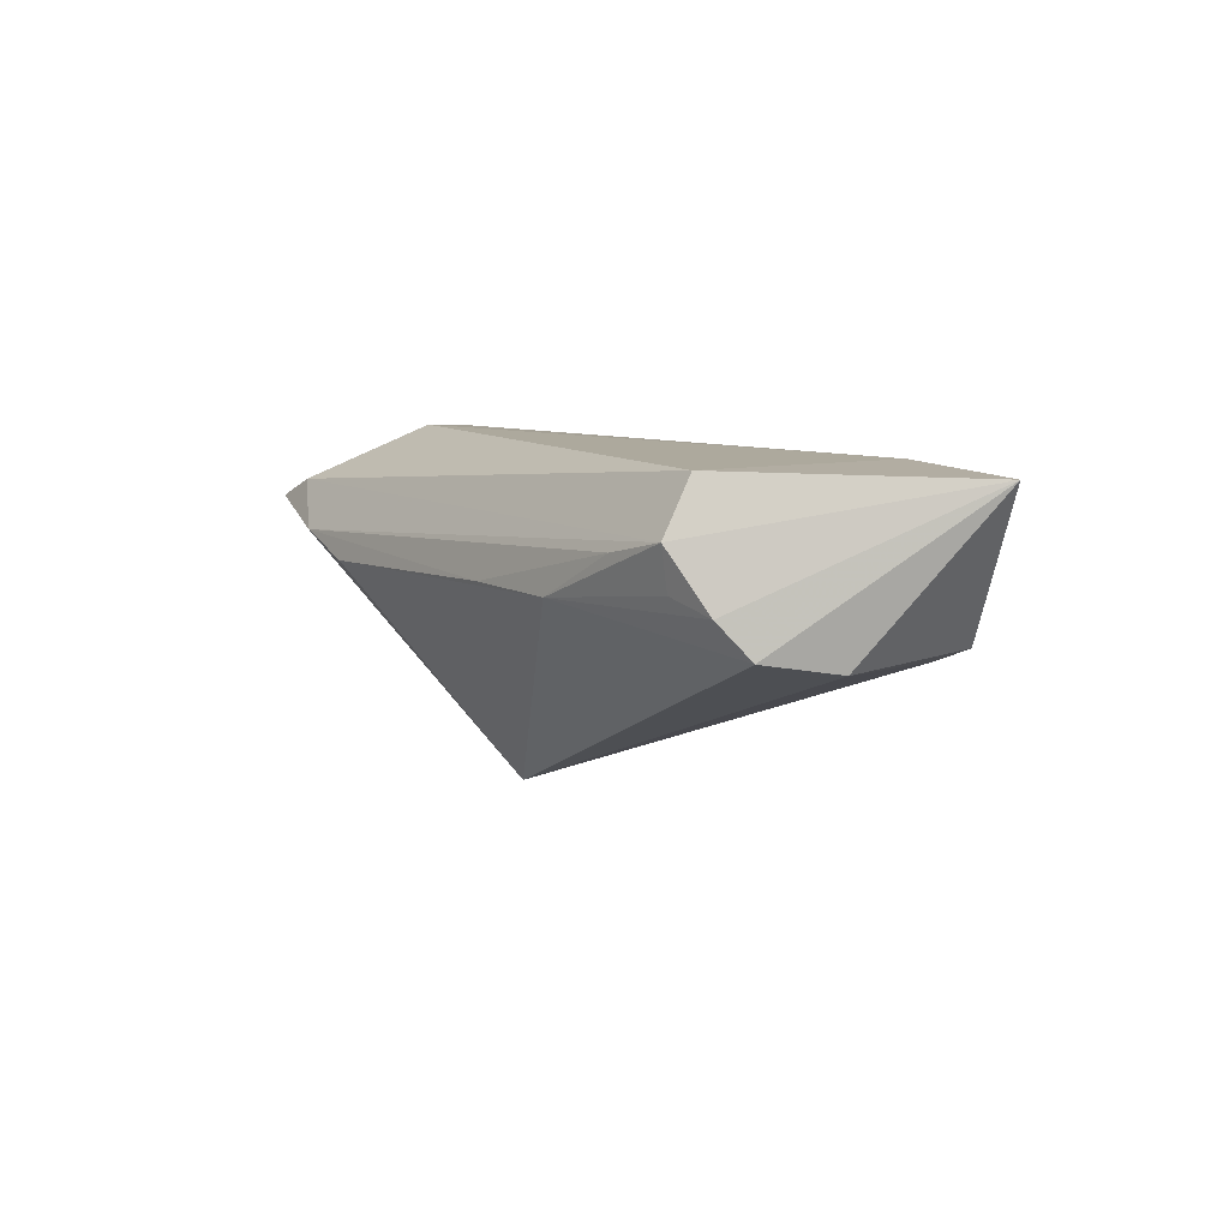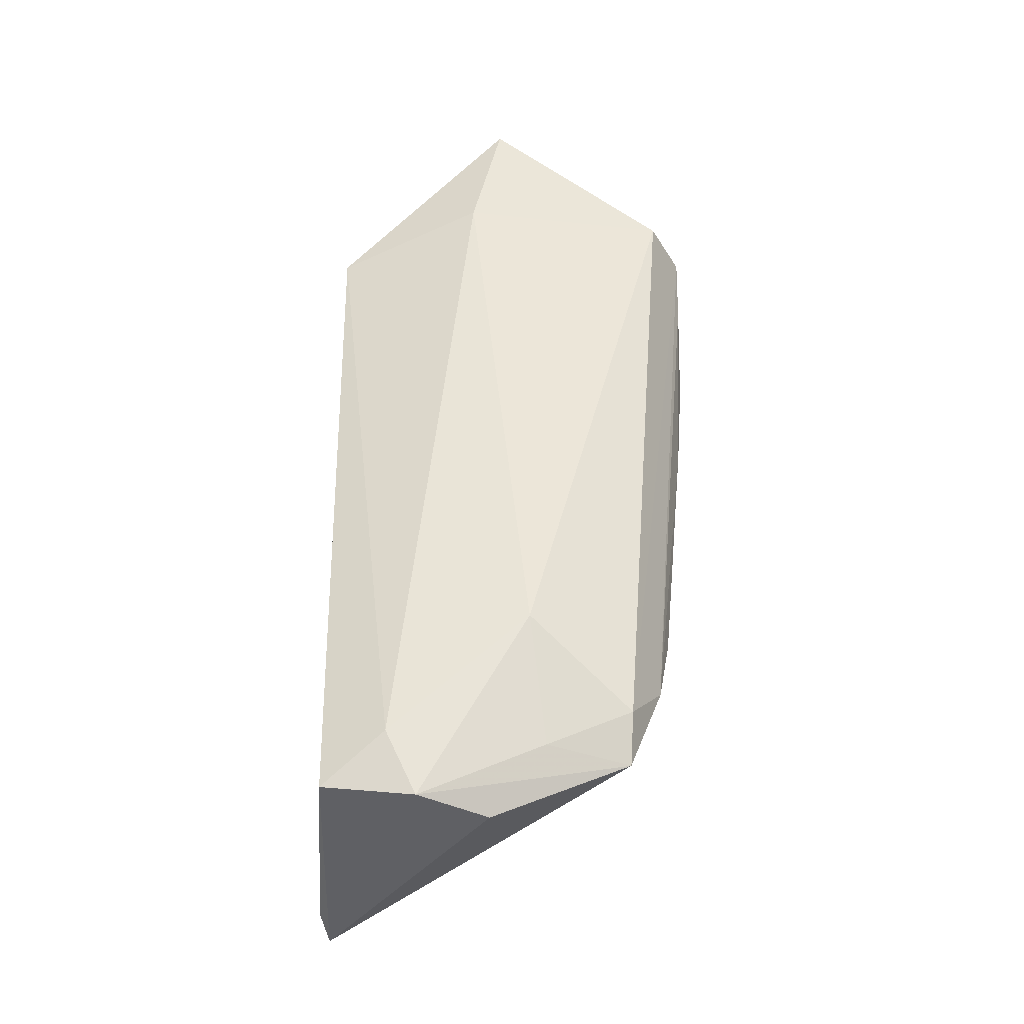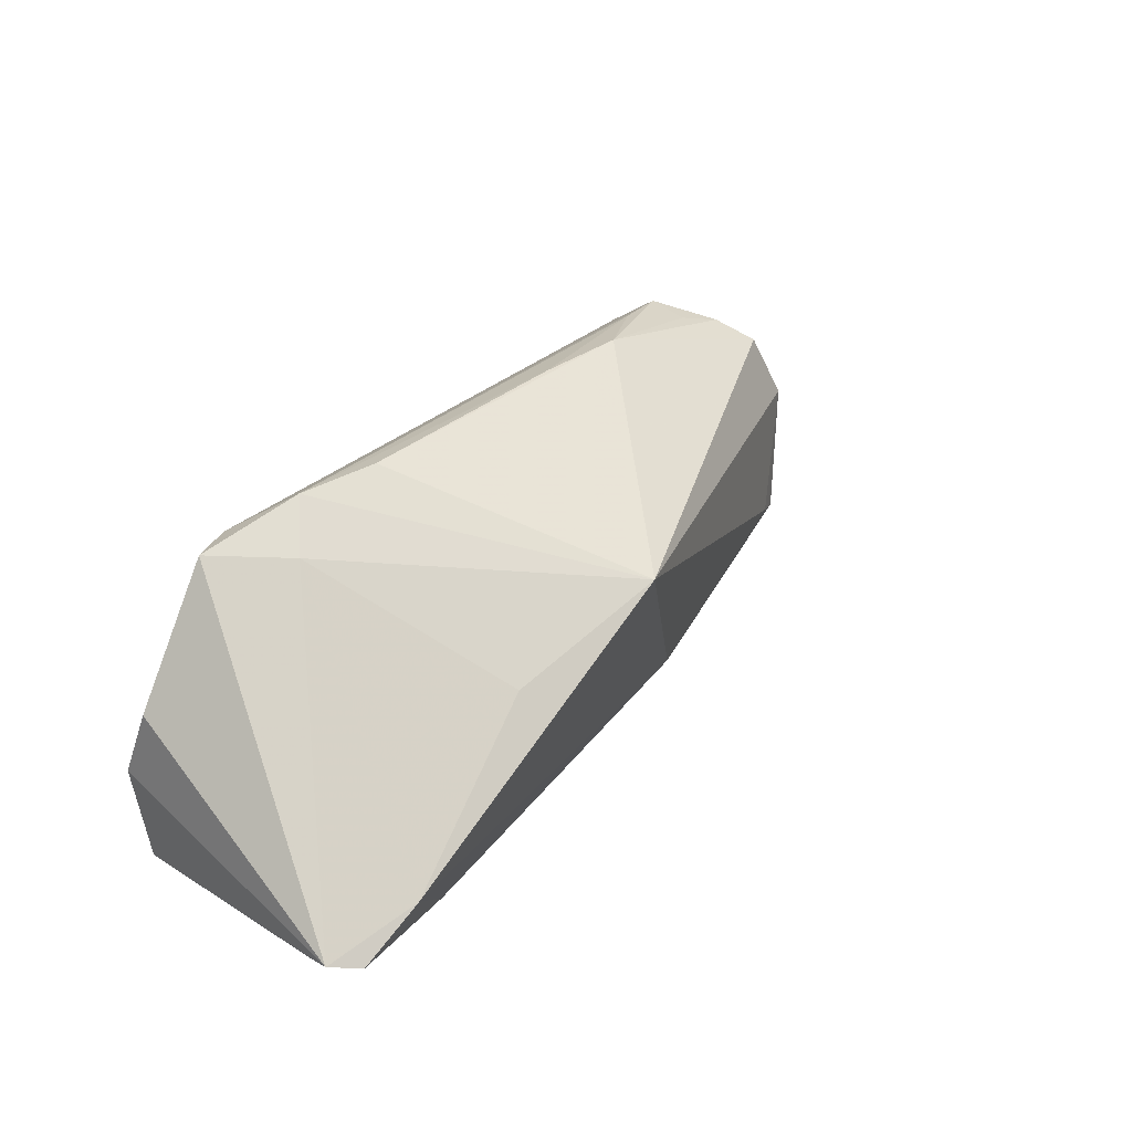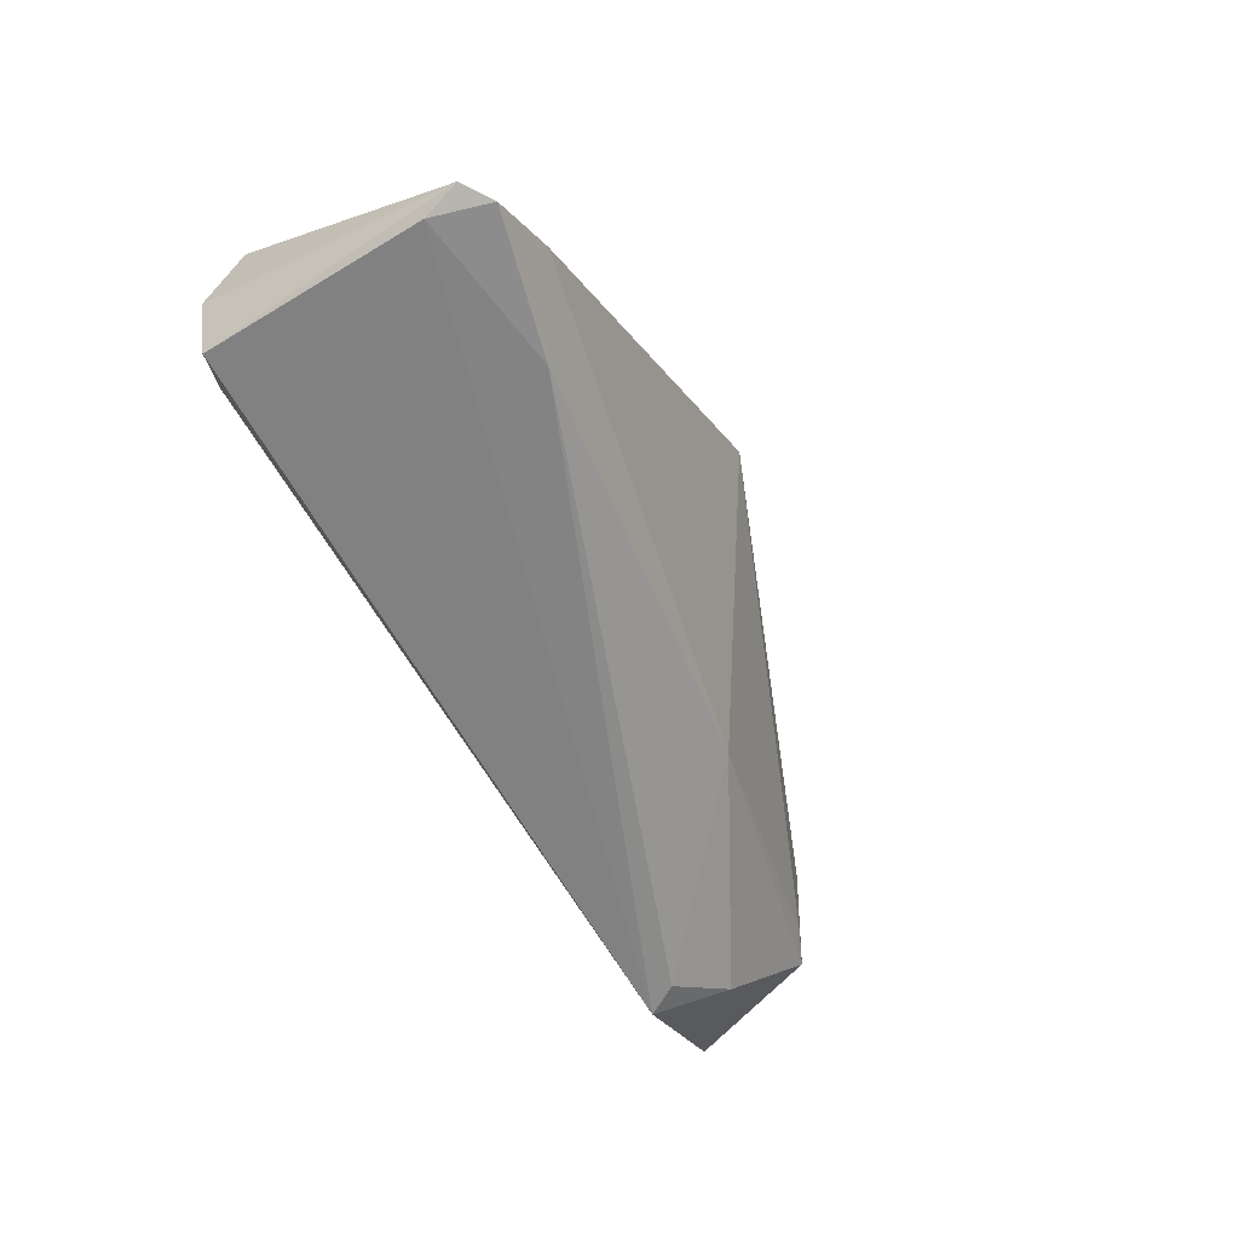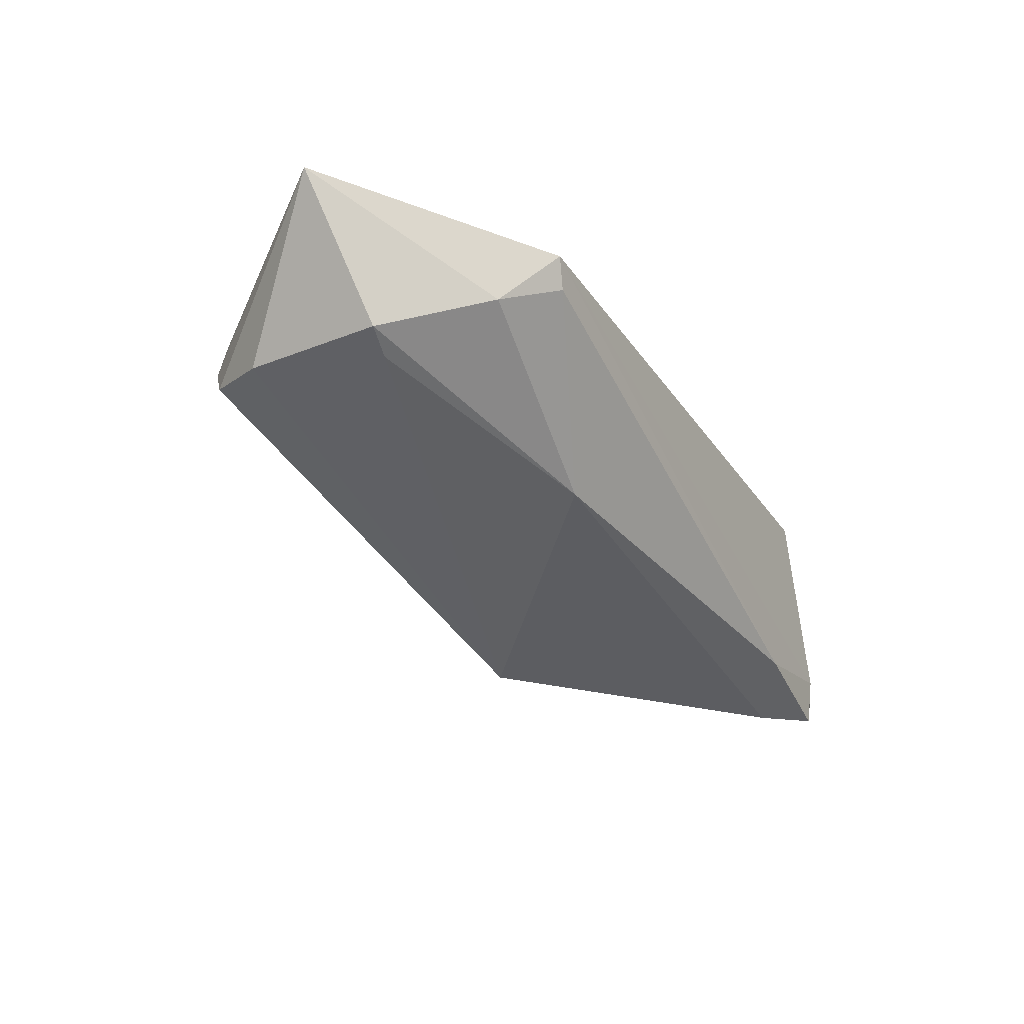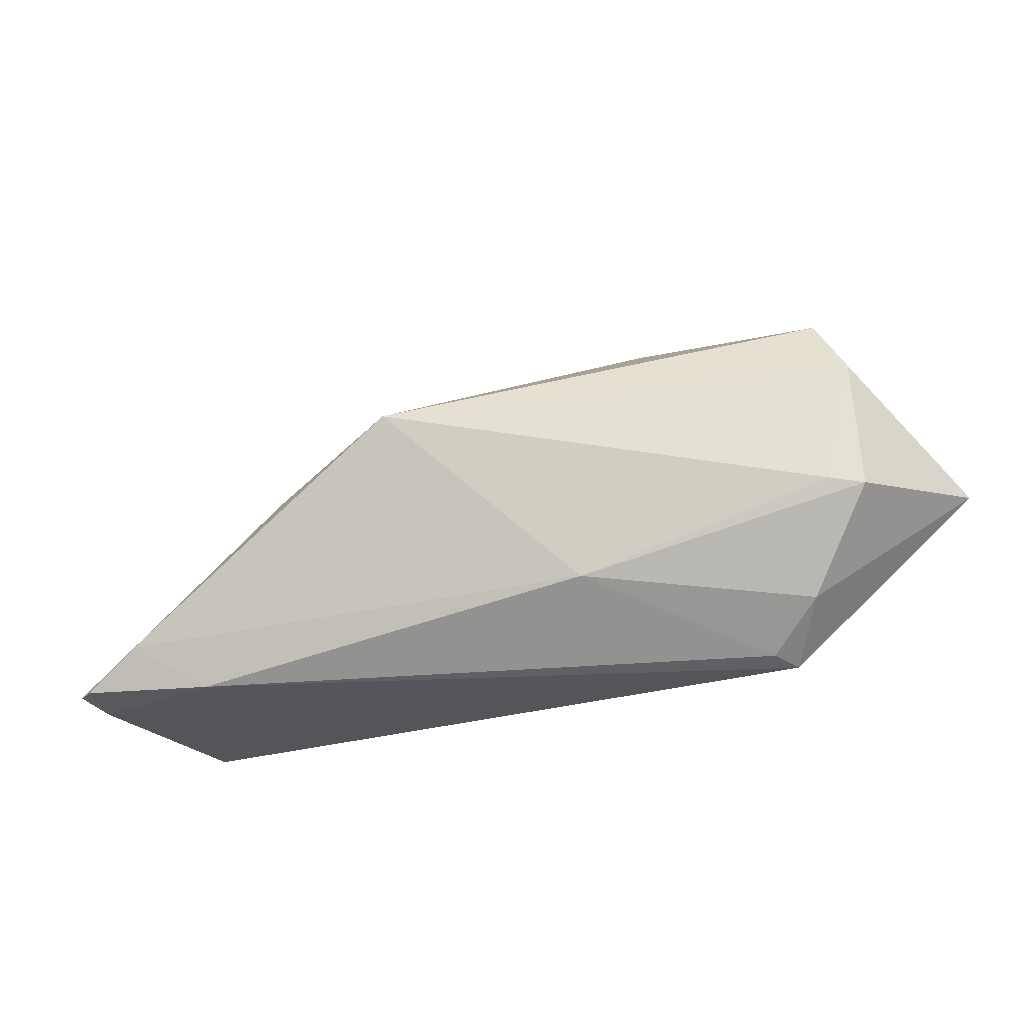
<metadata>
{"format":"obj","ext":"obj","renderer":"f3d","projection":"perspective","resolution":1024,"background":"white","views":[{"elev":8.8,"azim":-129.8,"up":"+Z"},{"elev":48.9,"azim":90.1,"up":"+Z"},{"elev":22.3,"azim":128.8,"up":"+Y"},{"elev":-61.7,"azim":118.7,"up":"+Y"},{"elev":-25.9,"azim":-63.1,"up":"+Z"},{"elev":-28.9,"azim":-154.4,"up":"+Y"}]}
</metadata>
<code>
v 0.00906 0.006408 -0.02009
v 0.02712 0.01966 0.005186
v 0.04847 0.0139 0.01093
v -0.04398 -0.005601 -8.594e-05
v -0.03908 -0.018 0.007049
v 0.04025 0.01266 0.004265
v 0.04815 0.004052 0.01483
v -0.04804 -0.006379 0.001669
v -0.04308 0.01864 0.002189
v -0.0348 0.02242 0.008142
v -0.04753 0.0106 0.0007758
v -0.05738 -0.00191 0.01946
v 0.03636 0.01808 0.007966
v -0.03951 -0.005585 0.02009
v -0.03551 0.01996 0.02009
v -0.03396 -0.02373 0.01444
v 0.04683 -0.01828 -0.018
v -0.01269 -0.01542 -0.00642
v 0.05605 -0.02329 -0.01033
v -0.03198 -0.02312 0.01094
v 0.04264 0.01423 0.01342
v -0.01711 0.0237 0.006124
v -0.03537 0.02373 0.01345
v 0.05738 -0.02232 -0.01455
v -0.04011 0.02132 0.006358
v -0.02745 0.02364 0.0117
v 0.0542 -0.01807 0.016
v 0.02791 -0.00157 -0.01593
v 0.04876 -0.01416 0.01858
v 0.05429 -0.02147 0.01542
v 0.05643 -0.002394 0.01252
v 0.03817 -0.02373 -0.01327
v 0.0542 -0.0231 -0.01699
v -0.004362 0.0227 0.006346
v 0.05596 -0.01058 0.01654
v 0.03356 0.002151 0.02009
f 35 30 24
f 36 29 35
f 12 5 16
f 30 29 16
f 1 28 17
f 17 18 1
f 27 29 30
f 30 35 27
f 27 35 29
f 36 35 7
f 7 21 36
f 21 7 3
f 3 7 35
f 24 30 19
f 30 16 19
f 5 18 20
f 20 16 5
f 12 16 14
f 14 16 29
f 14 29 36
f 18 17 32
f 32 20 18
f 32 19 16
f 16 20 32
f 23 25 12
f 21 3 13
f 13 23 21
f 13 1 2
f 24 17 6
f 6 3 24
f 6 17 28
f 6 28 1
f 1 13 6
f 6 13 3
f 31 35 24
f 24 3 31
f 31 3 35
f 12 25 9
f 33 17 24
f 33 32 17
f 24 19 33
f 19 32 33
f 21 23 15
f 36 21 15
f 15 23 12
f 15 14 36
f 12 14 15
f 2 1 22
f 1 9 22
f 22 9 25
f 11 9 1
f 12 9 11
f 8 18 5
f 8 5 12
f 12 11 8
f 2 22 34
f 34 13 2
f 25 23 10
f 10 22 25
f 23 22 10
f 1 18 4
f 18 8 4
f 4 11 1
f 4 8 11
f 26 22 23
f 26 34 22
f 23 13 26
f 13 34 26

</code>
